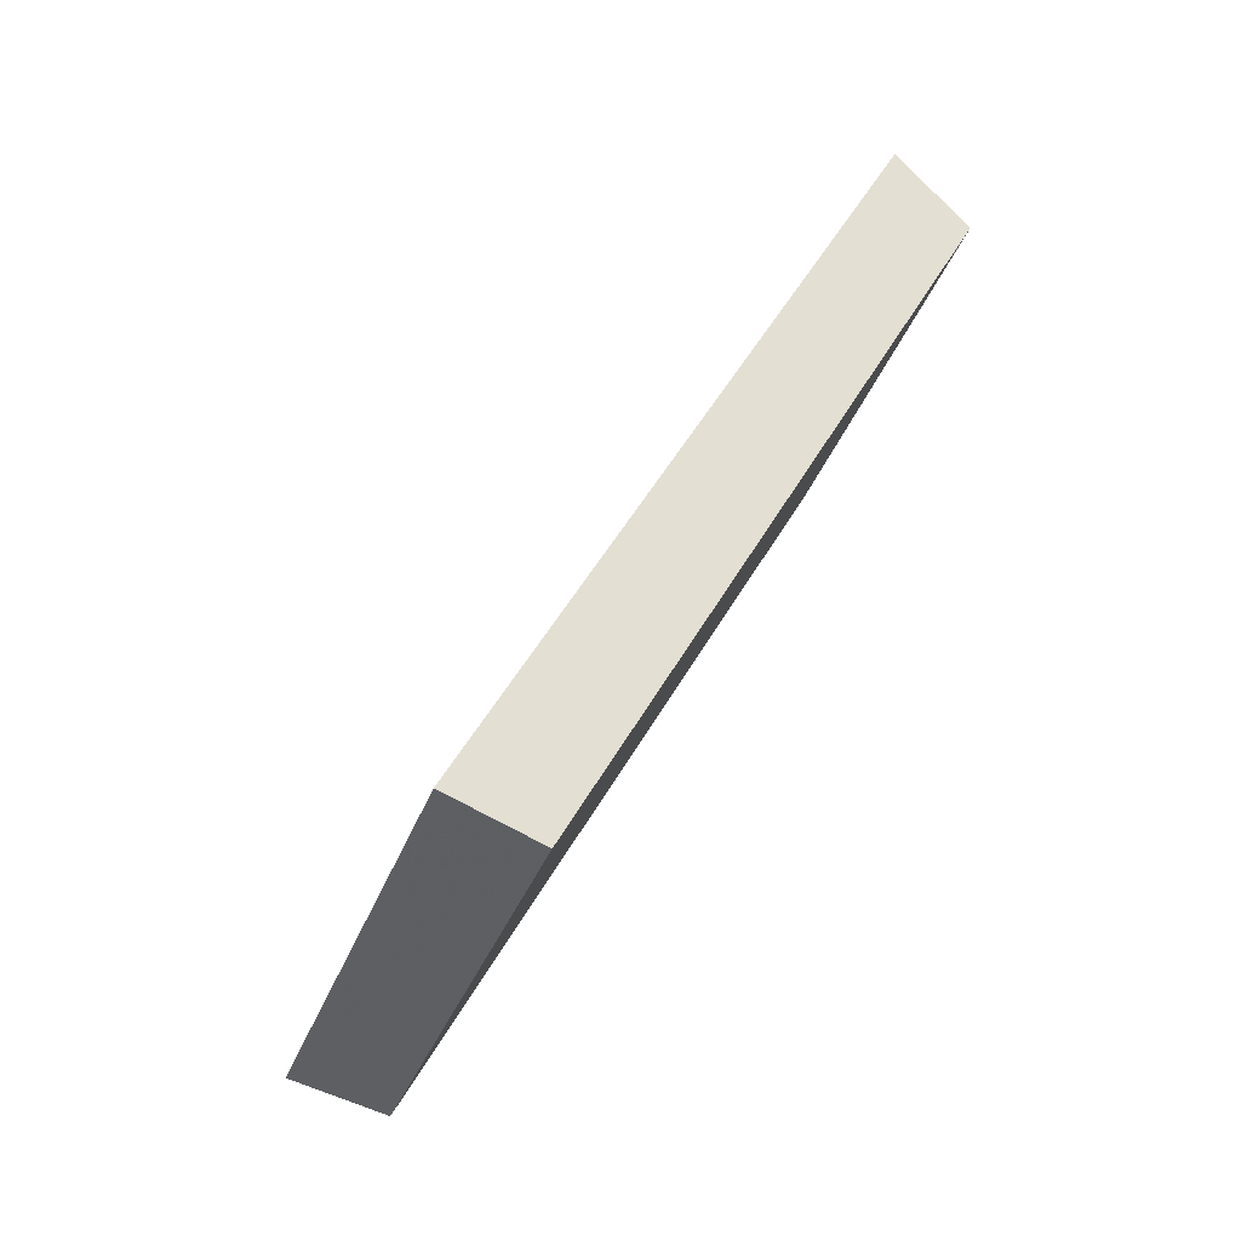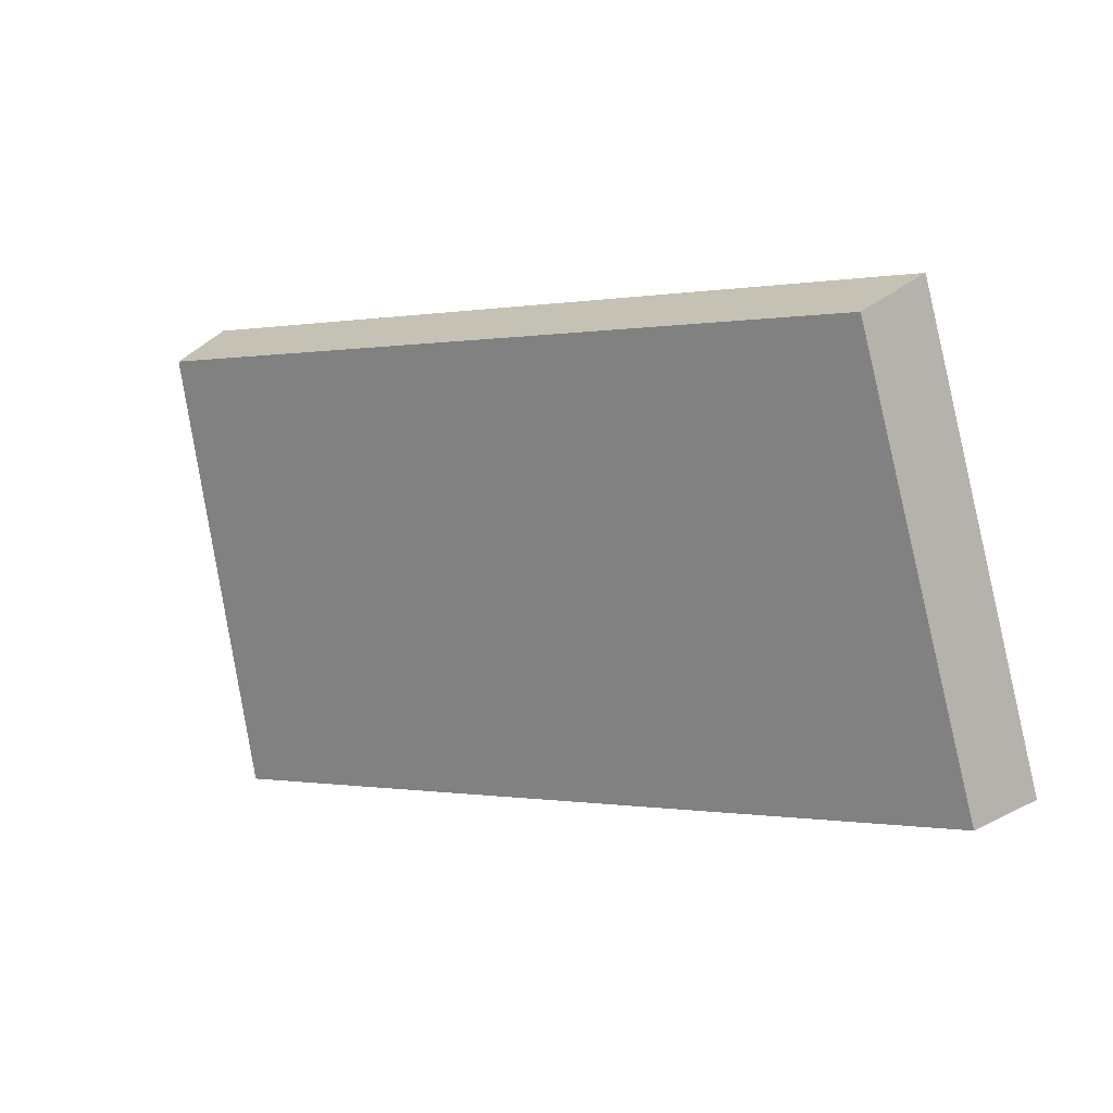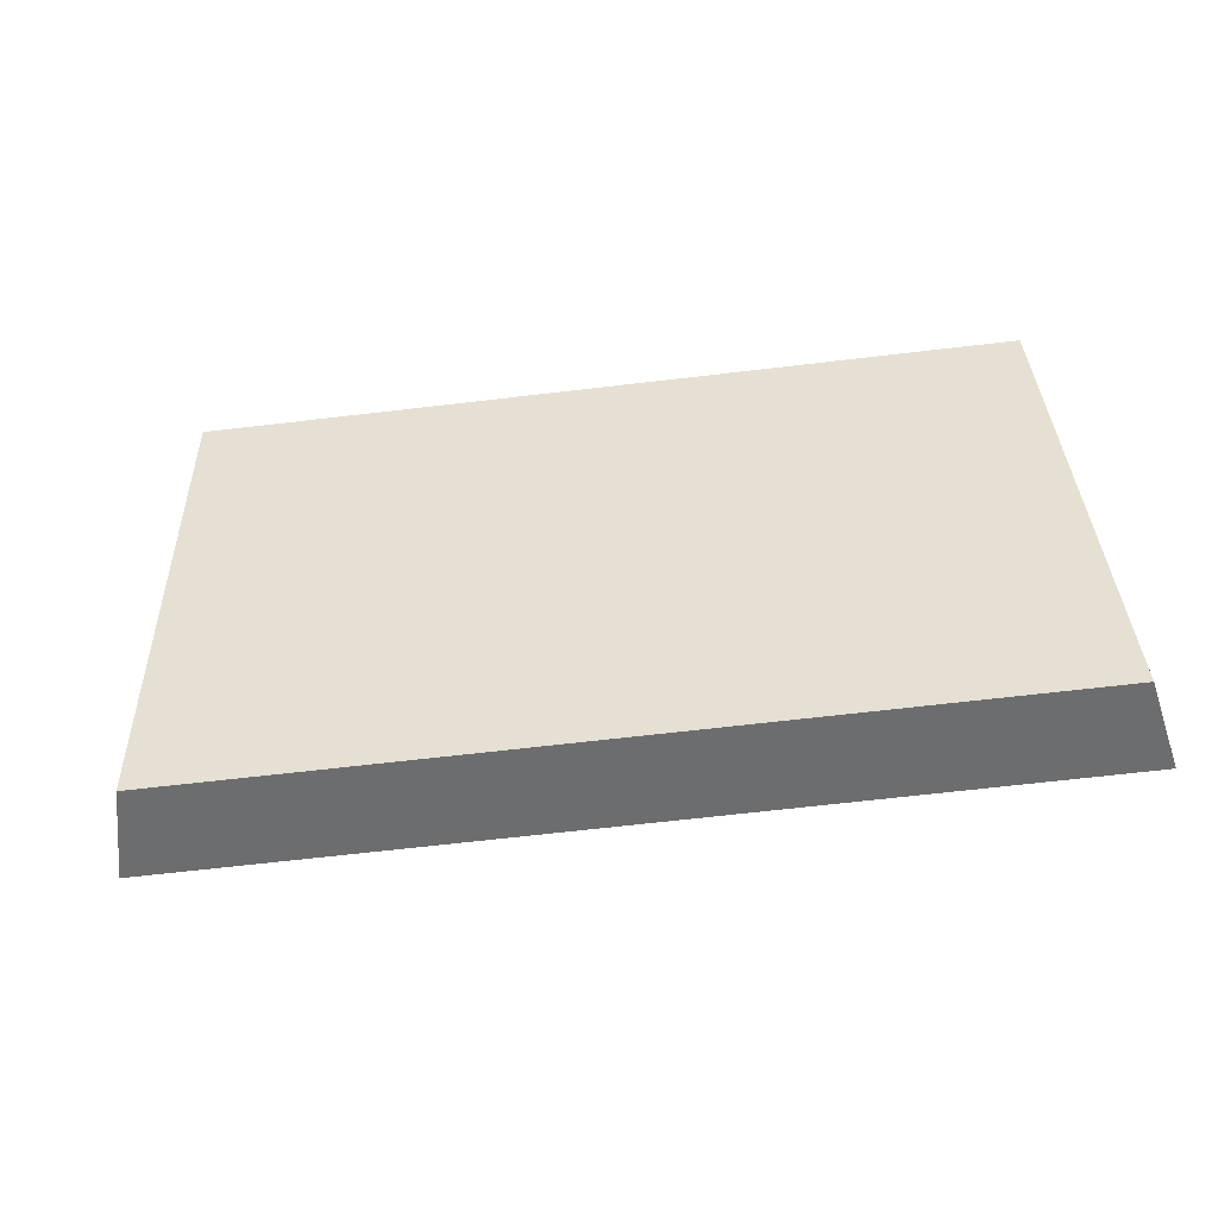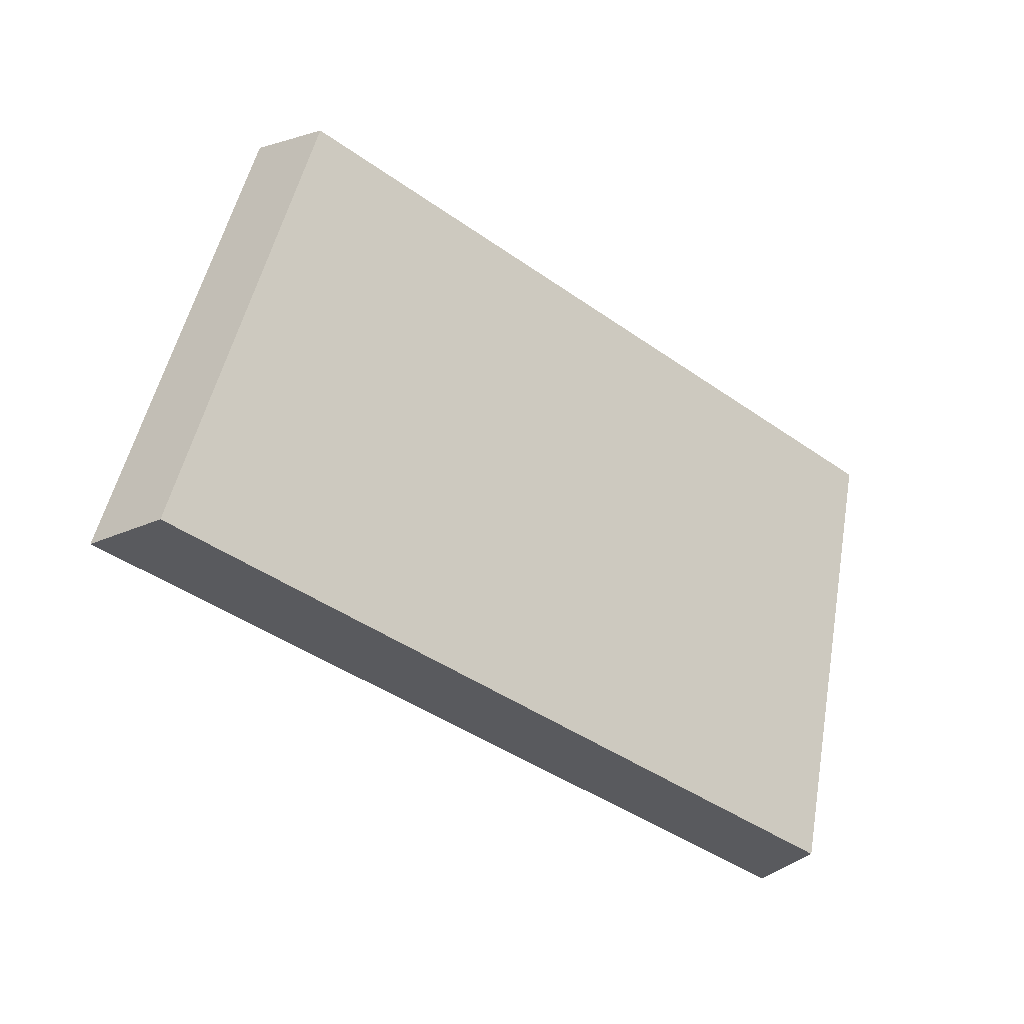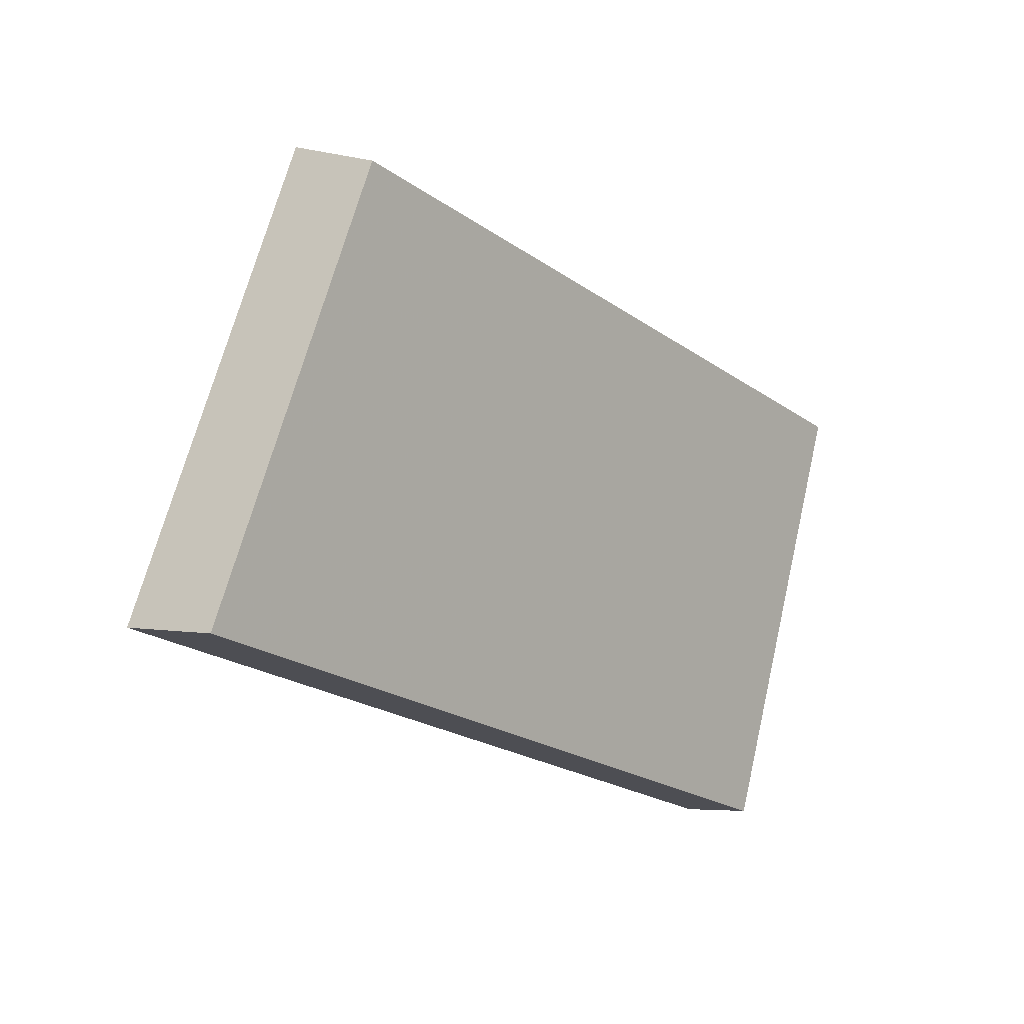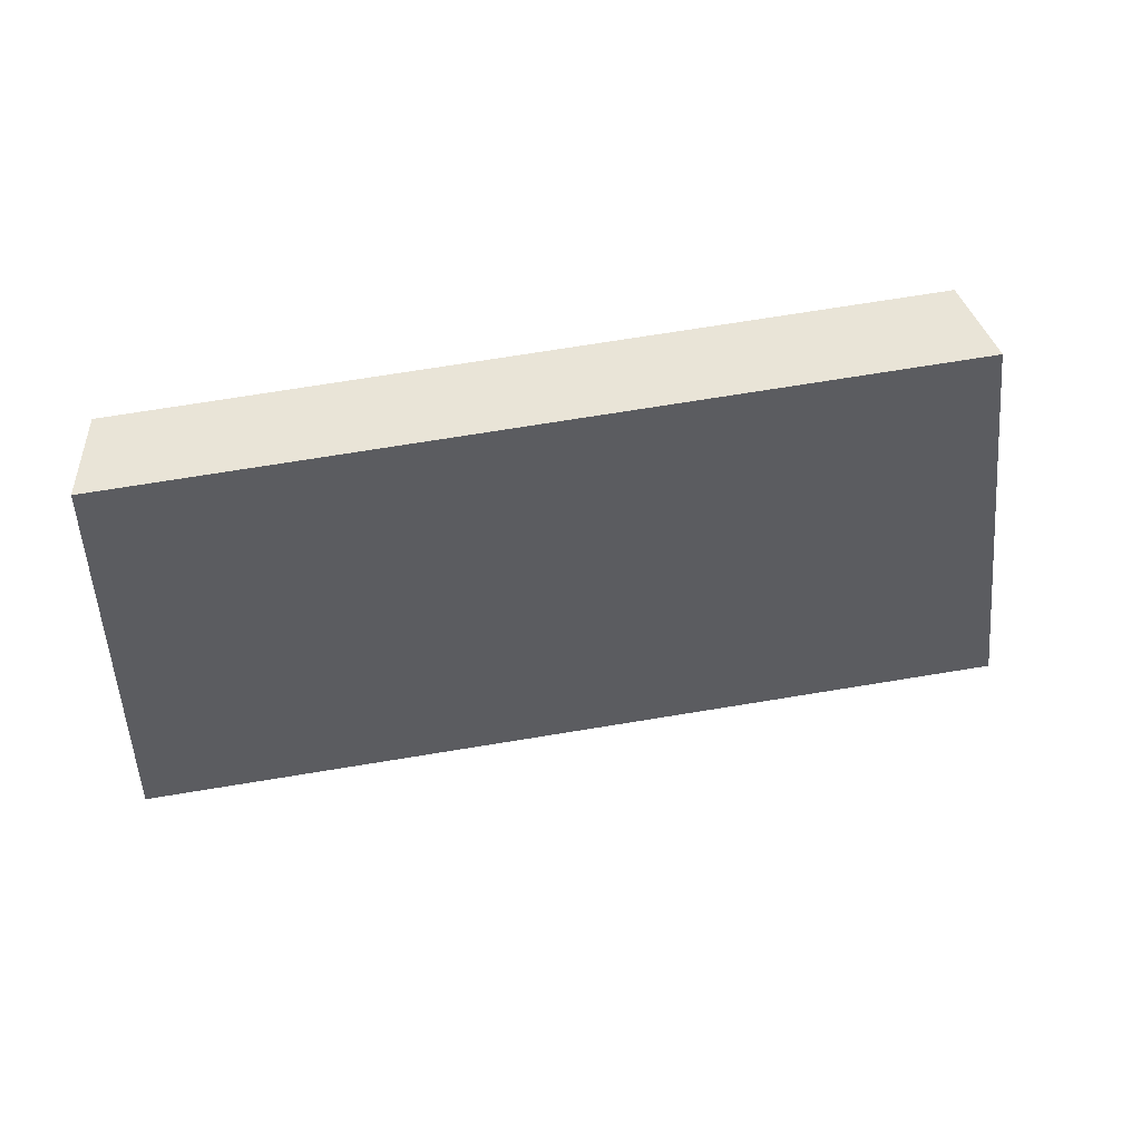
<metadata>
{"format":"obj","ext":"obj","renderer":"f3d","projection":"perspective","resolution":1024,"background":"white","views":[{"elev":48.3,"azim":-36.4,"up":"+Y"},{"elev":-0.3,"azim":60.9,"up":"+Y"},{"elev":-66.3,"azim":32.6,"up":"+Y"},{"elev":-42.1,"azim":-14.6,"up":"+Y"},{"elev":-22.1,"azim":-24.4,"up":"+Y"},{"elev":71.5,"azim":-163.4,"up":"+Y"}]}
</metadata>
<code>
v 2.098 0.1158 2.667
v 2.113 0.1158 2.66
v 2.114 0.1246 2.663
v 2.1 0.1246 2.67
v 2.113 0.1254 2.661
v 2.114 0.1246 2.663
v 2.113 0.1158 2.66
v 2.113 0.1162 2.658
v 2.099 0.1254 2.668
v 2.1 0.1246 2.67
v 2.114 0.1246 2.663
v 2.113 0.1254 2.661
v 2.113 0.1162 2.658
v 2.113 0.1158 2.66
v 2.098 0.1158 2.667
v 2.097 0.1162 2.666
v 2.097 0.1162 2.666
v 2.098 0.1158 2.667
v 2.1 0.1246 2.67
v 2.099 0.1254 2.668
v 2.099 0.1254 2.668
v 2.113 0.1254 2.661
v 2.113 0.1162 2.658
v 2.097 0.1162 2.666
f 1 2 3
f 1 3 4
f 5 6 7
f 5 7 8
f 9 10 11
f 9 11 12
f 13 14 15
f 13 15 16
f 17 18 19
f 17 19 20
f 21 22 23
f 21 23 24

</code>
